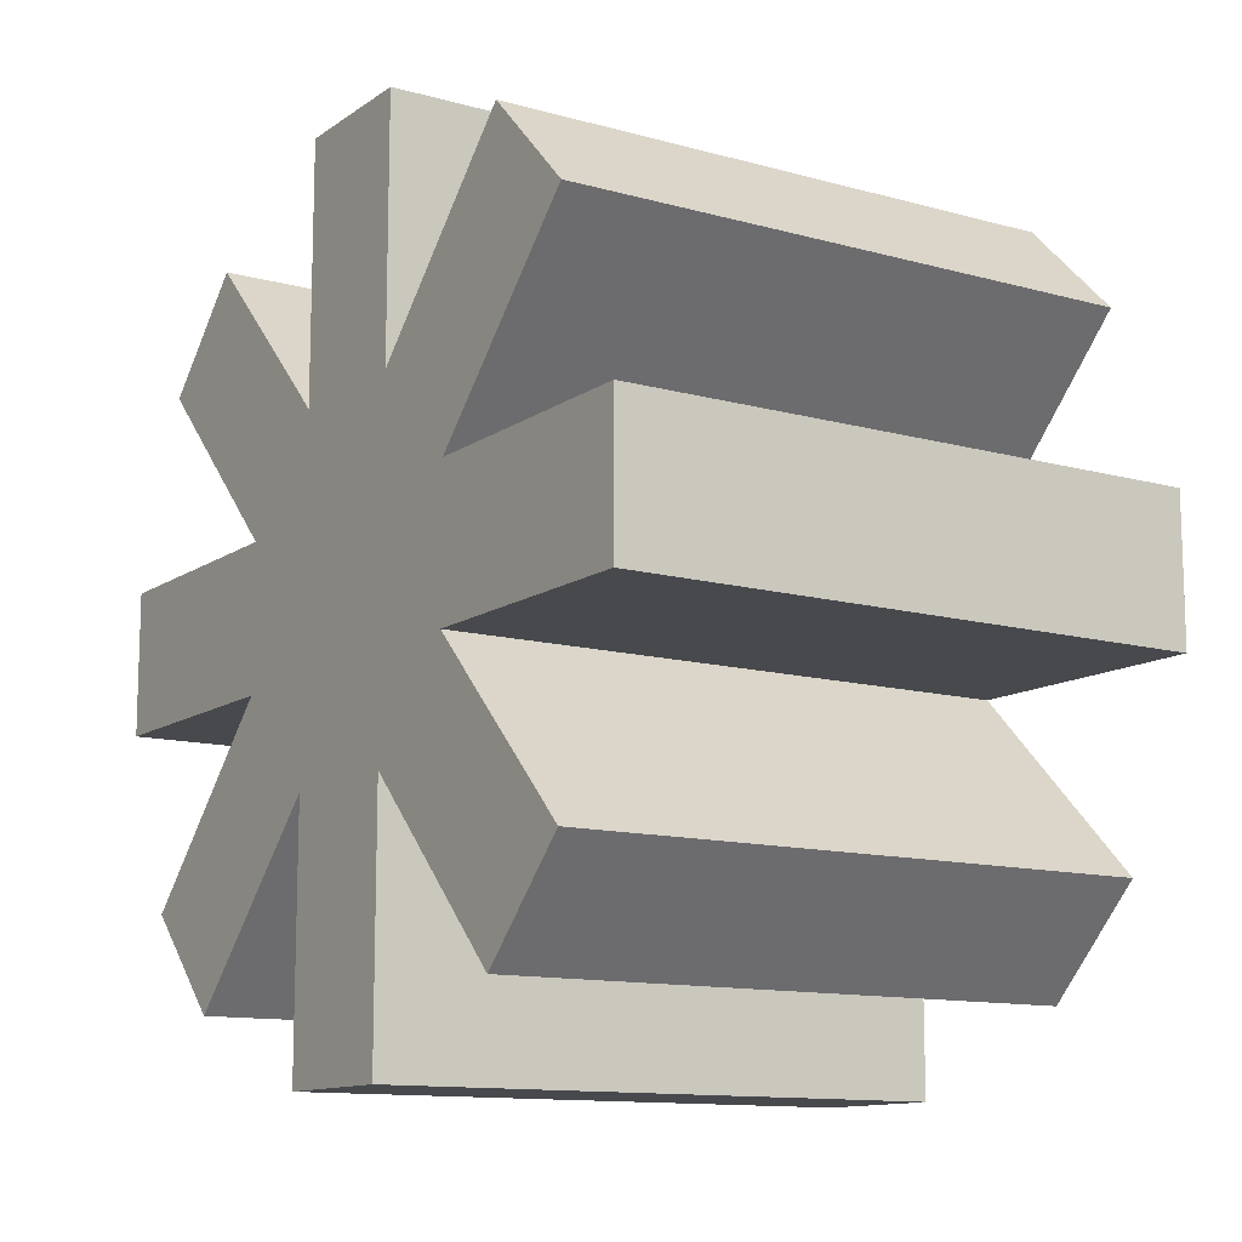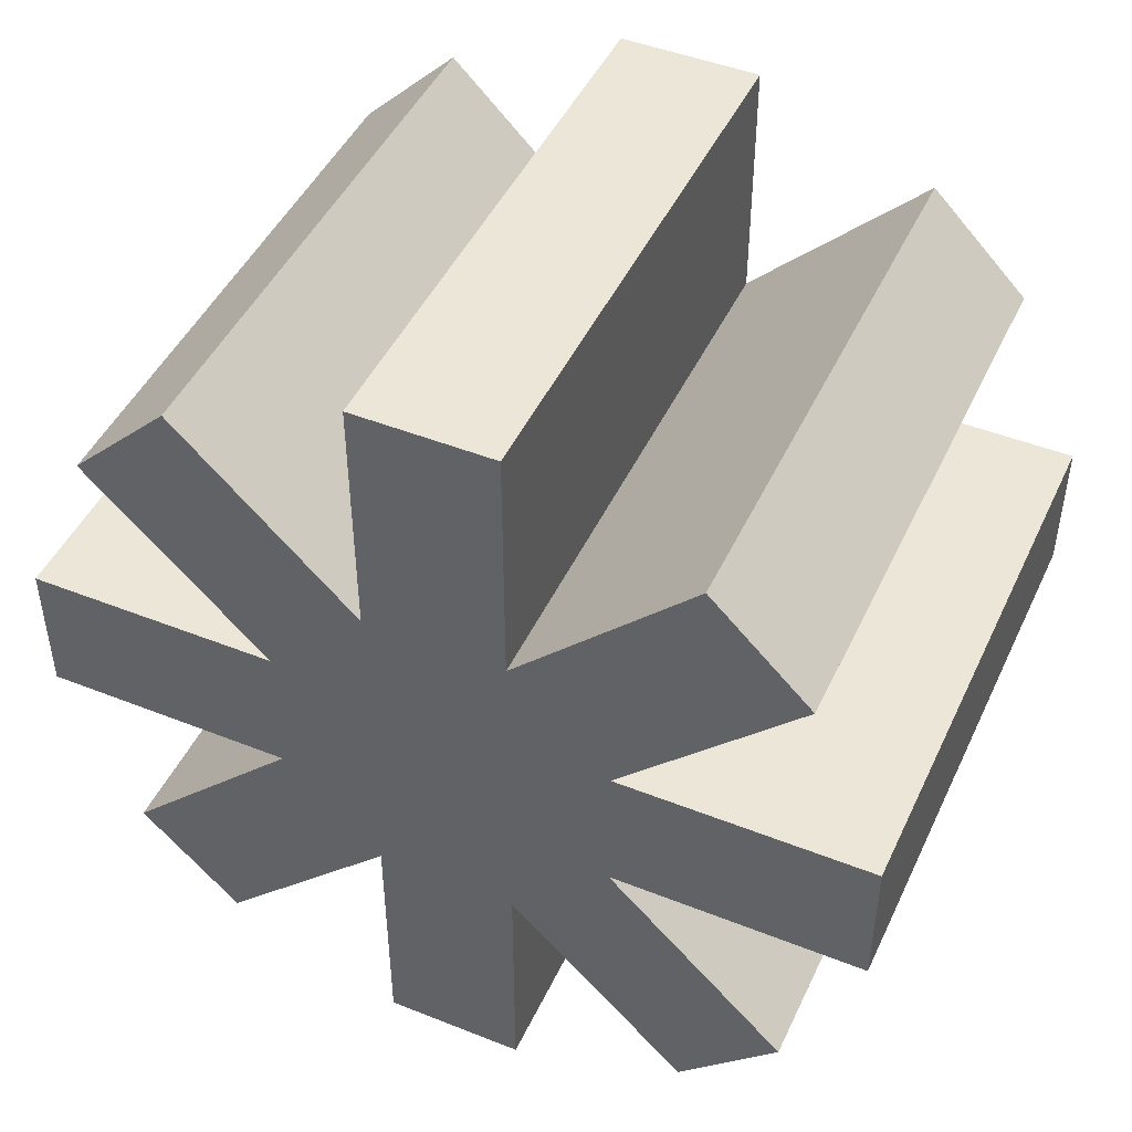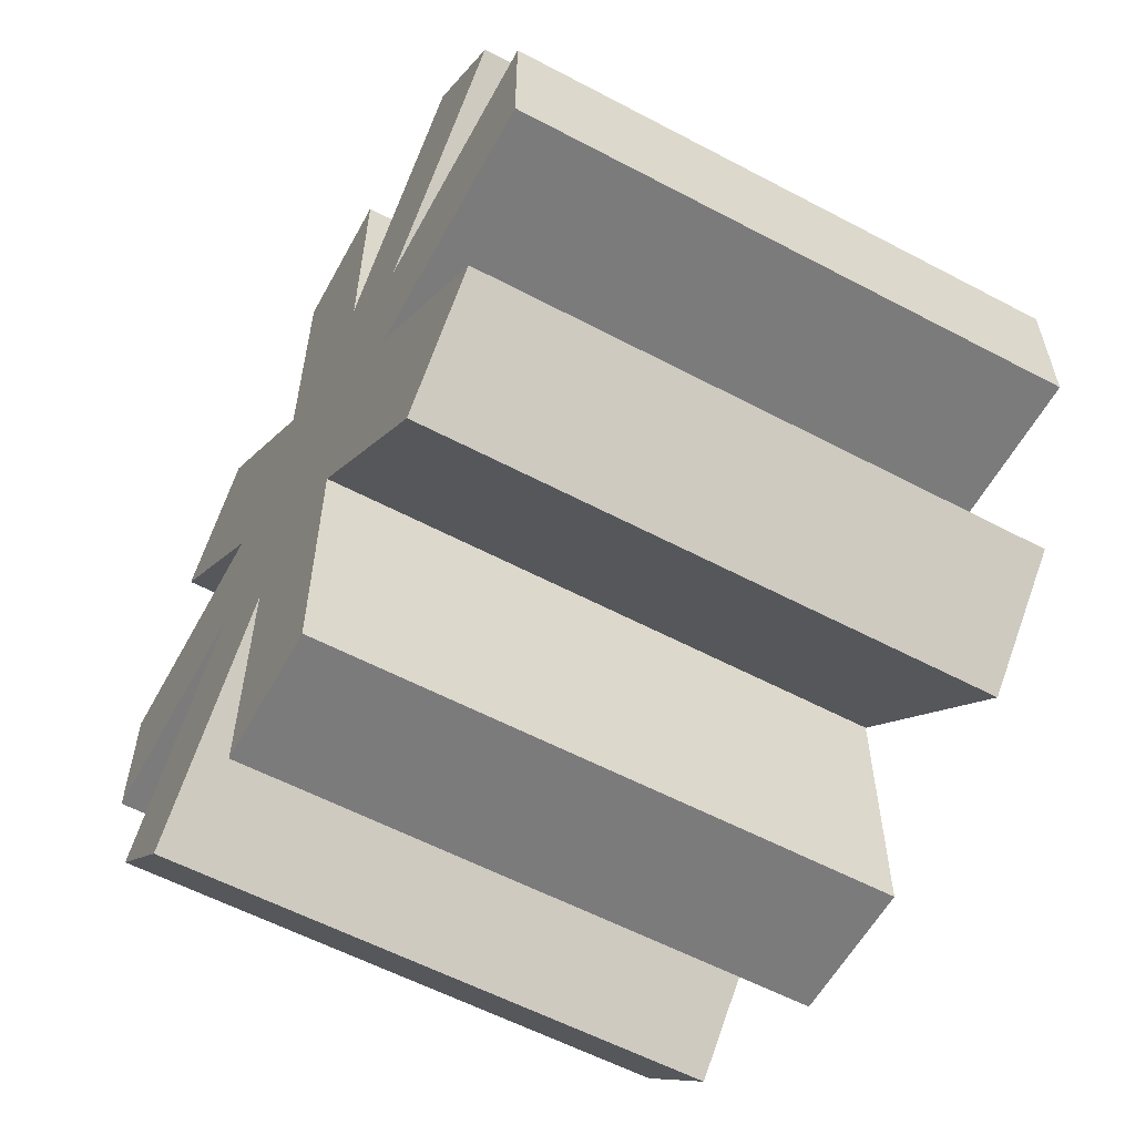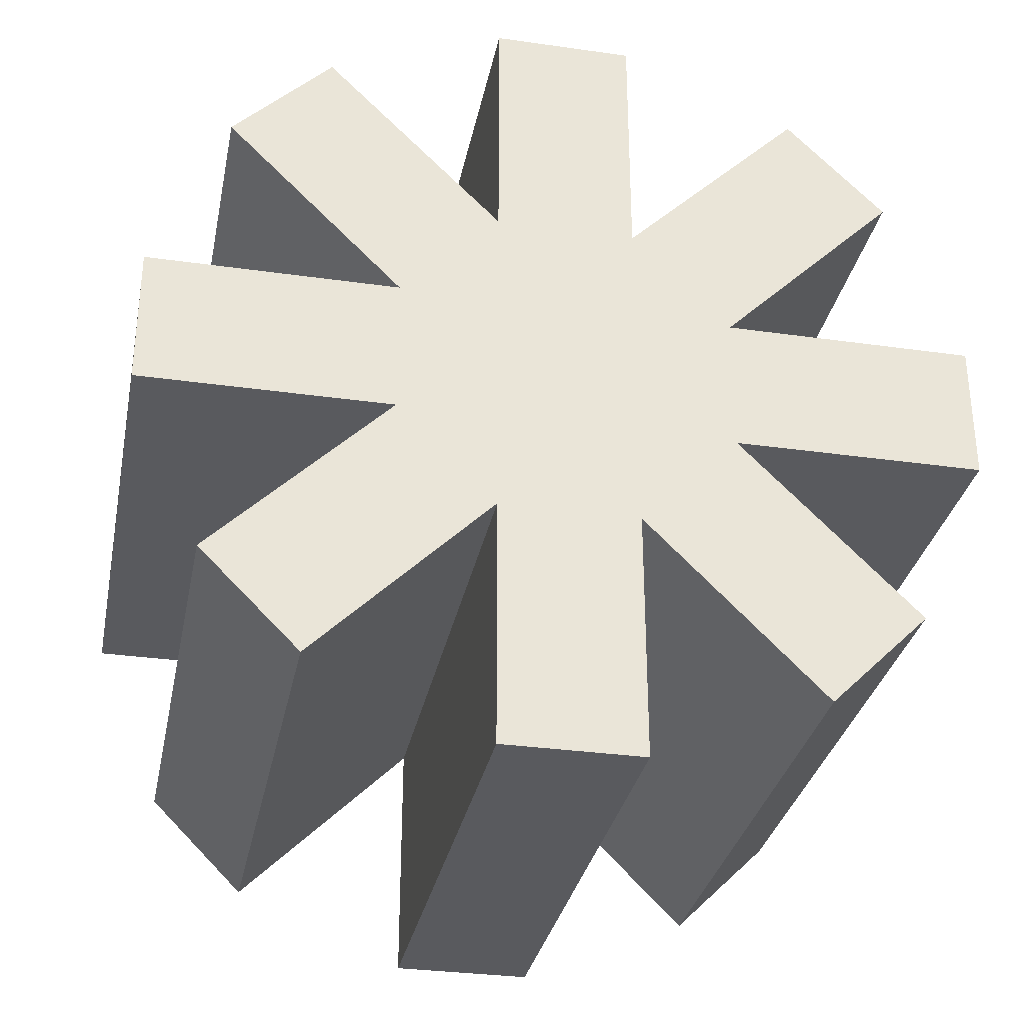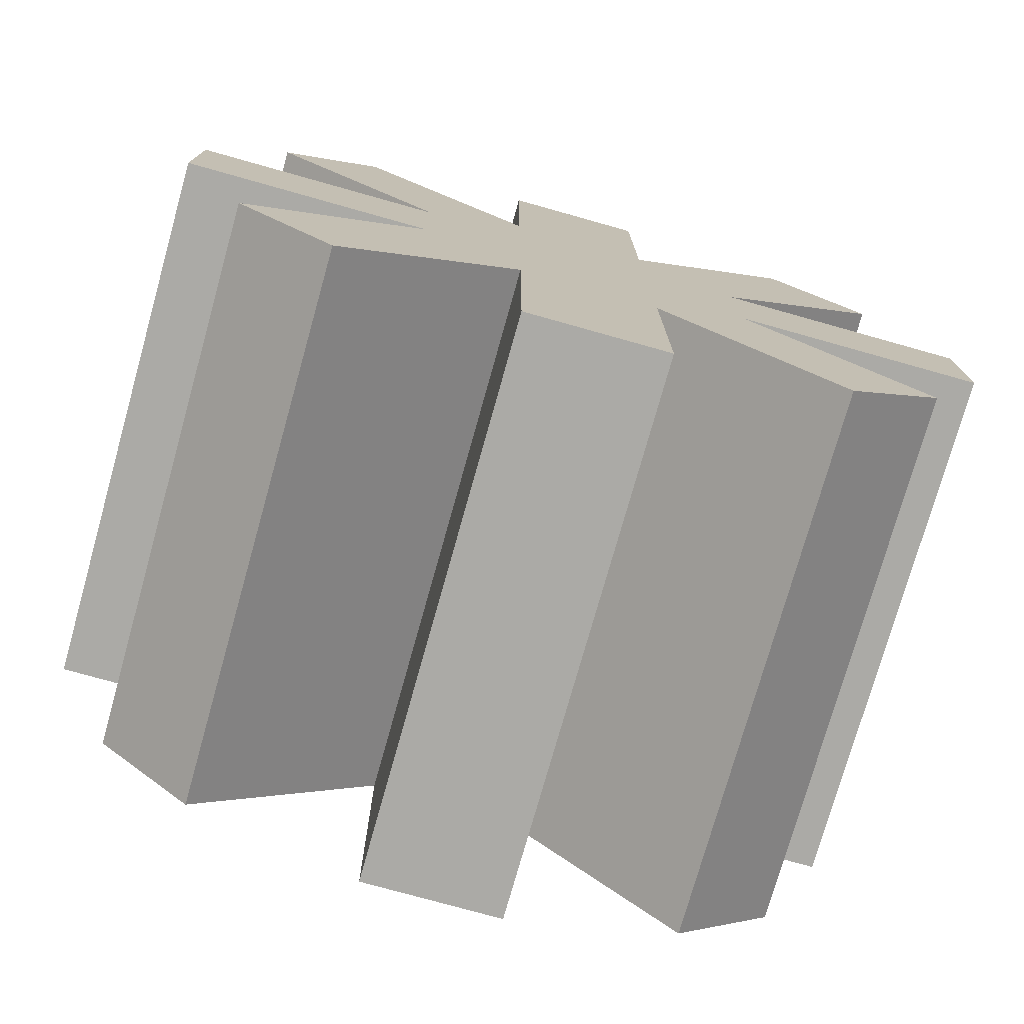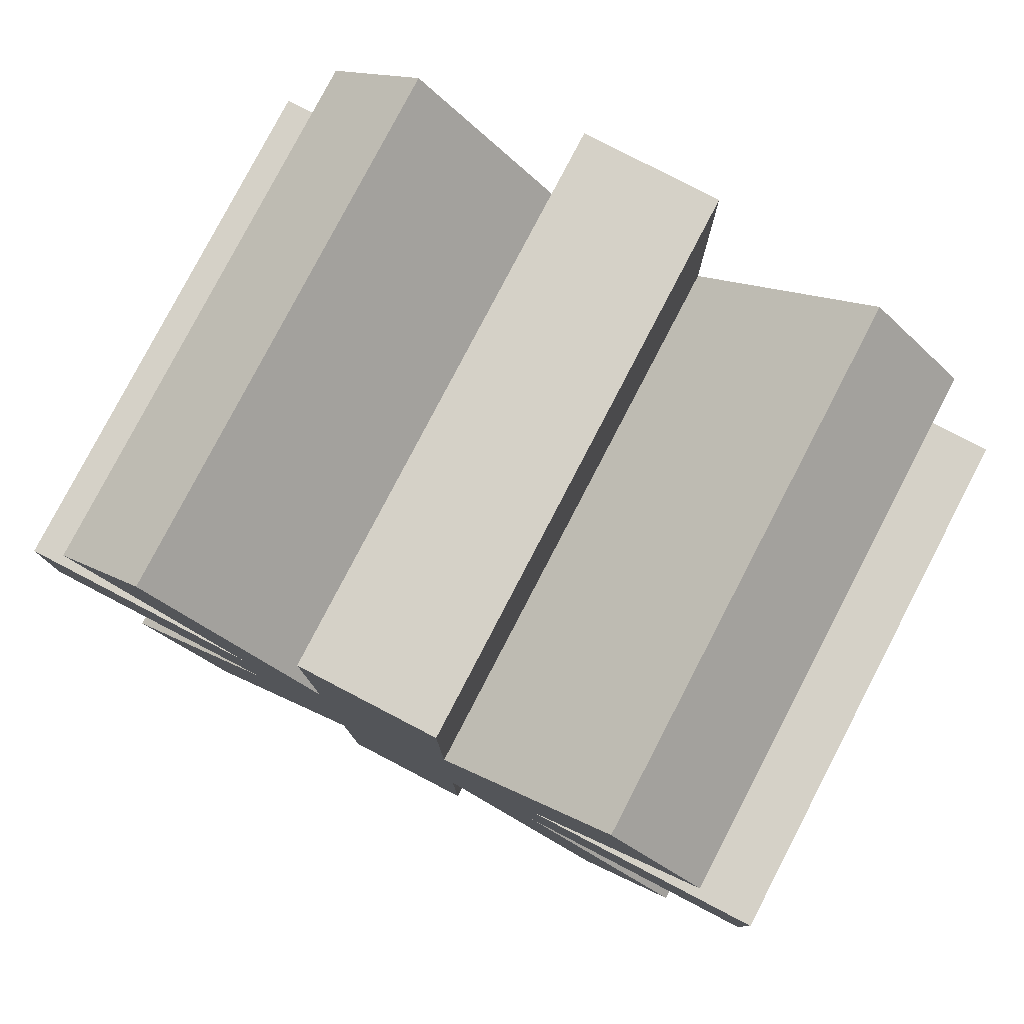
<metadata>
{"format":"obj","ext":"obj","renderer":"f3d","projection":"perspective","resolution":1024,"background":"white","views":[{"elev":-12.2,"azim":-33.1,"up":"+Y"},{"elev":46.6,"azim":-65.7,"up":"+Z"},{"elev":-58.5,"azim":151.4,"up":"+Z"},{"elev":-31.8,"azim":-101.3,"up":"+Y"},{"elev":-75.8,"azim":74.3,"up":"+Z"},{"elev":79.6,"azim":117.5,"up":"+Y"}]}
</metadata>
<code>
v -2 -3 -0.5
v -2 -3 0.5
v -2 -2.475 1.768
v -2 -2.475 -1.768
v -2 -1.768 -2.475
v -2 -1.768 2.475
v -2 -1.207 0.5
v -2 -1.207 -0.5
v -2 -0.8485 0.1414
v -2 -0.7748 0.06768
v -2 -0.7355 0.02839
v -2 -0.7071 -9.349e-17
v -2 -0.7 -0.5
v -2 -0.6675 -0.03964
v -2 -0.6614 0.04566
v -2 -0.6061 0.101
v -2 -0.6004 -0.1067
v -2 -0.5 -3
v -2 -0.5 -1.207
v -2 -0.5 -0.5
v -2 -0.5 -0.3571
v -2 -0.5 -0.2071
v -2 -0.5 0.08333
v -2 -0.5 0.2071
v -2 -0.5 0.5
v -2 -0.5 0.7
v -2 -0.5 1.207
v -2 -0.5 3
v -2 -0.4125 -0.2946
v -2 -0.378 -0.3291
v -2 -0.3571 0.5
v -2 -0.3536 0.3536
v -2 -0.2946 0.4125
v -2 -0.2917 -0.2083
v -2 -0.2621 0.9692
v -2 -0.2071 0.5
v -2 -0.2071 -0.5
v -2 -0.1414 -0.8485
v -2 -0.101 -0.6061
v -2 -0.08333 -0.5
v -2 -0.04566 -0.6614
v -2 -0.02839 -0.7355
v -2 -1.195e-16 0.7071
v -2 0 0
v -2 1.195e-16 -0.7071
v -2 0.02839 0.7355
v -2 0.04566 0.6614
v -2 0.08333 0.5
v -2 0.101 0.6061
v -2 0.1414 0.8485
v -2 0.2071 0.5
v -2 0.2071 -0.5
v -2 0.2621 -0.9692
v -2 0.2917 0.2083
v -2 0.2946 -0.4125
v -2 0.3536 -0.3536
v -2 0.3571 -0.5
v -2 0.378 0.3291
v -2 0.4125 0.2946
v -2 0.5 -3
v -2 0.5 -1.207
v -2 0.5 -0.7
v -2 0.5 -0.5
v -2 0.5 -0.2071
v -2 0.5 -0.08333
v -2 0.5 0.2071
v -2 0.5 0.3571
v -2 0.5 0.5
v -2 0.5 1.207
v -2 0.5 3
v -2 0.6004 0.1067
v -2 0.6061 -0.101
v -2 0.6614 -0.04566
v -2 0.6675 0.03964
v -2 0.7 0.5
v -2 0.7071 9.349e-17
v -2 0.7355 -0.02839
v -2 0.7748 -0.06768
v -2 0.8485 -0.1414
v -2 1.207 0.5
v -2 1.207 -0.5
v -2 1.768 -2.475
v -2 1.768 2.475
v -2 2.475 1.768
v -2 2.475 -1.768
v -2 3 -0.5
v -2 3 0.5
v -0.8047 -0.5 -1.207
v -0.8047 -1.207 0.5
v -0.8047 1.207 -0.5
v -0.8047 -0.5 1.207
v -0.8047 0.5 -1.207
v -0.8047 -1.207 0.5
v -0.8047 -1.207 -0.5
v -0.8047 -0.5 -1.207
v -0.8047 -0.5 1.207
v -0.3266 0.5 1.207
v -0.3266 -1.207 0.5
v -0.3266 1.207 0.5
v -0.3266 -0.5 1.207
v 0.3266 0.5 -1.207
v 0.3266 -1.207 -0.5
v 0.3266 1.207 -0.5
v 0.3266 -0.5 -1.207
v 0.8047 0.5 -1.207
v 0.8047 0.5 1.207
v 0.8047 1.207 0.5
v 0.8047 1.207 -0.5
v 0.8047 -0.5 1.207
v 0.8047 0.5 -1.207
v 0.8047 -1.207 0.5
v 0.8047 1.207 -0.5
v 0.8047 0.5 1.207
v 2 -3 -0.5
v 2 -3 0.5
v 2 -2.475 1.768
v 2 -2.475 -1.768
v 2 -1.768 -2.475
v 2 -1.768 2.475
v 2 -1.207 0.5
v 2 -1.207 -0.5
v 2 -0.8485 -0.1414
v 2 -0.7355 -0.02839
v 2 -0.718 0.01088
v 2 -0.7071 -8.932e-17
v 2 -0.7 0.5
v 2 -0.6614 -0.04566
v 2 -0.6061 -0.101
v 2 -0.5483 0.3916
v 2 -0.5 -3
v 2 -0.5 -1.207
v 2 -0.5 -0.7
v 2 -0.5 -0.5
v 2 -0.5 -0.2071
v 2 -0.5 -0.08333
v 2 -0.5 0.2071
v 2 -0.5 0.3571
v 2 -0.5 0.5
v 2 -0.5 1.207
v 2 -0.5 3
v 2 -0.4125 0.2946
v 2 -0.3571 -0.5
v 2 -0.3536 -0.3536
v 2 -0.3372 0.2409
v 2 -0.2946 -0.4125
v 2 -0.2917 0.2083
v 2 -0.2621 0.9692
v 2 -0.2071 0.5
v 2 -0.2071 -0.5
v 2 -0.1414 0.8485
v 2 -0.1067 -0.6004
v 2 -0.101 0.6061
v 2 -0.08333 0.5
v 2 -0.06768 0.7748
v 2 -0.04566 0.6614
v 2 -0.02839 0.7355
v 2 -2.722e-17 0.7071
v 2 0 0
v 2 2.722e-17 -0.7071
v 2 0.02839 -0.7355
v 2 0.04566 -0.6614
v 2 0.06768 -0.7748
v 2 0.08333 -0.5
v 2 0.101 -0.6061
v 2 0.1067 0.6004
v 2 0.1414 -0.8485
v 2 0.2071 0.5
v 2 0.2071 -0.5
v 2 0.2621 -0.9692
v 2 0.2917 -0.2083
v 2 0.2946 0.4125
v 2 0.3372 -0.2409
v 2 0.3536 0.3536
v 2 0.3571 0.5
v 2 0.4125 -0.2946
v 2 0.5 -3
v 2 0.5 -1.207
v 2 0.5 -0.5
v 2 0.5 -0.3571
v 2 0.5 -0.2071
v 2 0.5 0.08333
v 2 0.5 0.2071
v 2 0.5 0.5
v 2 0.5 0.7
v 2 0.5 1.207
v 2 0.5 3
v 2 0.5483 -0.3916
v 2 0.6061 0.101
v 2 0.6614 0.04566
v 2 0.7 -0.5
v 2 0.7071 8.932e-17
v 2 0.718 -0.01088
v 2 0.7355 0.02839
v 2 0.8485 0.1414
v 2 1.207 0.5
v 2 1.207 -0.5
v 2 1.768 -2.475
v 2 1.768 2.475
v 2 2.475 1.768
v 2 2.475 -1.768
v 2 3 -0.5
v 2 3 0.5
f 10 1 2
f 114 2 1
f 8 1 11
f 94 1 8
f 10 11 1
f 94 102 1
f 102 114 1
f 9 2 7
f 2 89 7
f 2 9 10
f 2 93 89
f 2 98 93
f 2 115 98
f 114 115 2
f 7 3 6
f 116 6 3
f 89 3 7
f 93 3 89
f 93 98 3
f 98 116 3
f 4 13 5
f 118 4 5
f 4 8 13
f 4 94 8
f 94 4 102
f 4 117 102
f 118 117 4
f 5 13 19
f 88 5 19
f 95 5 88
f 95 104 5
f 104 118 5
f 26 7 6
f 27 26 6
f 6 91 27
f 6 96 91
f 96 6 100
f 6 119 100
f 116 119 6
f 7 25 9
f 25 7 26
f 8 11 12
f 12 13 8
f 9 16 10
f 16 9 25
f 15 11 10
f 15 10 16
f 12 11 15
f 14 13 12
f 14 12 15
f 17 13 14
f 13 17 21
f 19 13 20
f 20 13 21
f 14 15 17
f 15 16 23
f 23 17 15
f 23 16 24
f 24 16 25
f 21 17 22
f 17 23 22
f 18 19 38
f 18 88 19
f 18 38 60
f 176 18 60
f 18 95 88
f 18 104 95
f 18 130 104
f 176 130 18
f 20 38 19
f 29 20 21
f 30 20 29
f 30 37 20
f 20 37 38
f 21 22 29
f 29 22 23
f 23 24 32
f 34 29 23
f 23 32 44
f 34 23 44
f 24 25 32
f 25 26 31
f 32 25 31
f 27 35 26
f 35 31 26
f 28 35 27
f 27 91 28
f 28 46 35
f 46 28 50
f 50 28 70
f 70 28 140
f 91 96 28
f 96 100 28
f 100 140 28
f 34 30 29
f 37 30 34
f 32 31 33
f 33 31 36
f 35 36 31
f 32 33 44
f 44 33 36
f 40 37 34
f 40 34 44
f 43 36 35
f 43 35 46
f 36 43 48
f 48 44 36
f 37 39 38
f 39 37 40
f 38 39 41
f 42 38 41
f 60 38 42
f 41 39 40
f 45 41 40
f 52 40 44
f 52 45 40
f 45 42 41
f 53 42 45
f 60 42 53
f 47 43 46
f 48 43 47
f 48 54 44
f 52 44 55
f 65 44 54
f 55 44 56
f 44 65 56
f 53 45 52
f 47 46 50
f 48 47 49
f 49 47 50
f 51 48 49
f 54 48 51
f 51 49 50
f 51 50 68
f 68 50 69
f 50 70 69
f 54 51 58
f 58 51 68
f 53 52 57
f 52 55 57
f 53 57 62
f 60 53 61
f 53 62 61
f 54 58 59
f 54 59 65
f 55 56 57
f 56 63 57
f 56 64 63
f 56 65 64
f 63 62 57
f 59 58 68
f 59 66 65
f 66 59 67
f 67 59 68
f 92 60 61
f 92 101 60
f 101 176 60
f 61 62 82
f 82 92 61
f 63 81 62
f 62 81 82
f 72 63 64
f 79 63 72
f 81 63 79
f 64 65 72
f 71 65 66
f 65 71 73
f 72 65 73
f 71 66 67
f 68 75 67
f 75 71 67
f 69 75 68
f 97 69 70
f 83 75 69
f 69 97 83
f 186 97 70
f 70 140 186
f 71 74 73
f 75 74 71
f 78 72 73
f 72 78 79
f 73 74 76
f 77 73 76
f 73 77 78
f 76 74 75
f 80 76 75
f 80 75 84
f 83 84 75
f 76 80 77
f 77 87 78
f 87 77 80
f 78 86 79
f 86 78 87
f 79 86 81
f 99 80 84
f 80 99 87
f 81 85 82
f 81 90 85
f 86 90 81
f 82 85 200
f 82 101 92
f 197 101 82
f 82 200 197
f 84 83 198
f 97 198 83
f 199 99 84
f 84 198 199
f 90 103 85
f 103 200 85
f 86 87 202
f 86 103 90
f 201 103 86
f 86 202 201
f 99 202 87
f 186 106 97
f 97 106 198
f 98 115 111
f 111 116 98
f 199 107 99
f 99 107 202
f 100 119 109
f 100 109 140
f 101 105 176
f 197 105 101
f 102 121 114
f 121 102 117
f 108 200 103
f 201 108 103
f 104 131 118
f 131 104 130
f 105 110 176
f 197 110 105
f 186 113 106
f 106 113 198
f 199 195 107
f 107 195 202
f 112 200 108
f 201 112 108
f 109 119 139
f 109 139 140
f 110 177 176
f 197 177 110
f 111 115 120
f 111 120 116
f 196 200 112
f 201 196 112
f 186 185 113
f 113 185 198
f 122 115 114
f 114 121 122
f 120 115 123
f 122 123 115
f 116 126 119
f 126 116 120
f 117 118 121
f 121 118 132
f 131 132 118
f 139 119 126
f 124 120 123
f 126 120 124
f 121 133 122
f 133 121 132
f 123 122 127
f 127 122 128
f 133 128 122
f 125 124 123
f 123 127 125
f 124 125 136
f 129 126 124
f 136 129 124
f 136 125 127
f 138 126 129
f 138 139 126
f 127 128 135
f 135 136 127
f 134 128 133
f 128 134 135
f 136 137 129
f 137 138 129
f 131 130 160
f 162 160 130
f 176 162 130
f 142 132 131
f 151 142 131
f 151 131 159
f 159 131 160
f 132 142 133
f 143 134 133
f 143 133 142
f 143 135 134
f 144 136 135
f 135 143 158
f 146 144 135
f 158 146 135
f 137 136 141
f 136 144 141
f 137 141 138
f 147 139 138
f 138 141 148
f 148 147 138
f 139 147 140
f 140 147 150
f 140 150 154
f 154 186 140
f 141 144 148
f 143 142 145
f 142 149 145
f 151 149 142
f 143 145 158
f 144 146 148
f 149 158 145
f 148 146 153
f 146 158 153
f 150 147 148
f 152 150 148
f 153 152 148
f 151 163 149
f 149 163 158
f 152 154 150
f 161 151 159
f 151 161 163
f 153 155 152
f 155 154 152
f 155 153 165
f 153 158 167
f 165 153 167
f 155 156 154
f 186 154 156
f 155 157 156
f 155 165 157
f 157 185 156
f 186 156 185
f 165 185 157
f 158 163 170
f 158 171 167
f 181 158 170
f 158 173 171
f 158 181 173
f 159 160 161
f 160 162 161
f 164 161 162
f 161 164 163
f 166 164 162
f 162 176 166
f 168 163 164
f 168 170 163
f 166 168 164
f 167 174 165
f 165 174 185
f 168 166 169
f 166 176 169
f 171 174 167
f 168 169 178
f 170 168 172
f 172 168 175
f 175 168 178
f 169 176 177
f 169 177 178
f 181 170 172
f 173 174 171
f 175 180 172
f 172 180 181
f 183 174 173
f 181 182 173
f 173 182 183
f 183 184 174
f 185 174 184
f 179 175 178
f 179 180 175
f 177 190 178
f 197 190 177
f 179 178 187
f 187 178 190
f 187 180 179
f 180 189 181
f 187 192 180
f 180 191 189
f 180 192 191
f 181 188 182
f 181 189 188
f 188 183 182
f 195 184 183
f 194 183 188
f 195 183 194
f 185 184 198
f 198 184 195
f 190 192 187
f 188 189 194
f 191 193 189
f 194 189 193
f 196 192 190
f 200 196 190
f 190 197 200
f 192 193 191
f 192 196 193
f 193 201 194
f 196 201 193
f 194 202 195
f 202 194 201
f 199 198 195

</code>
